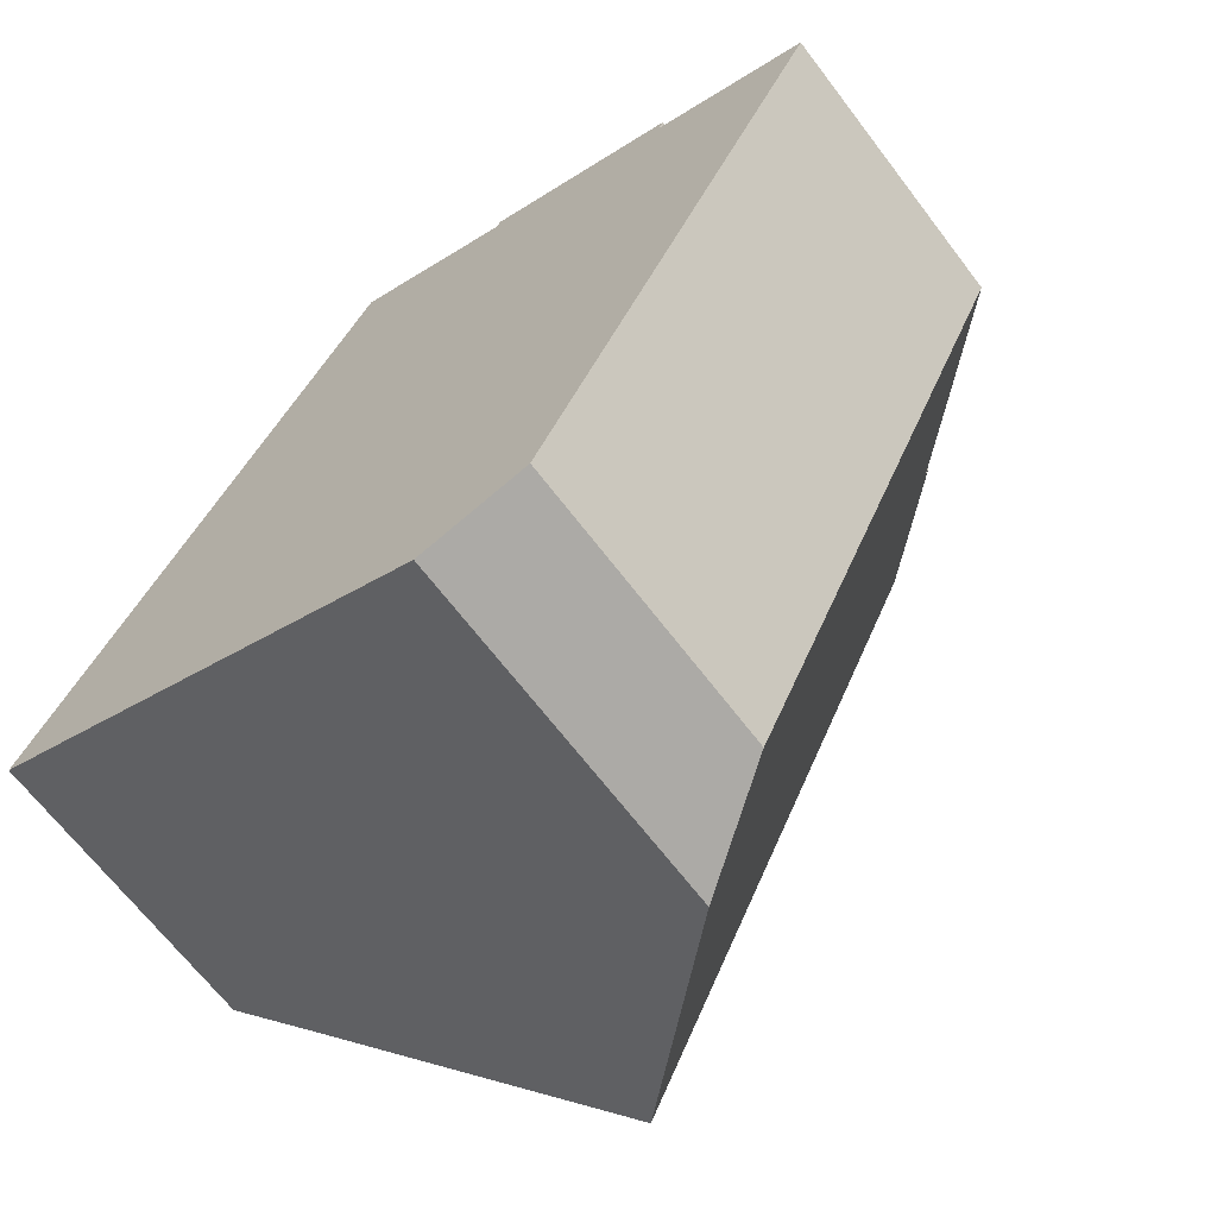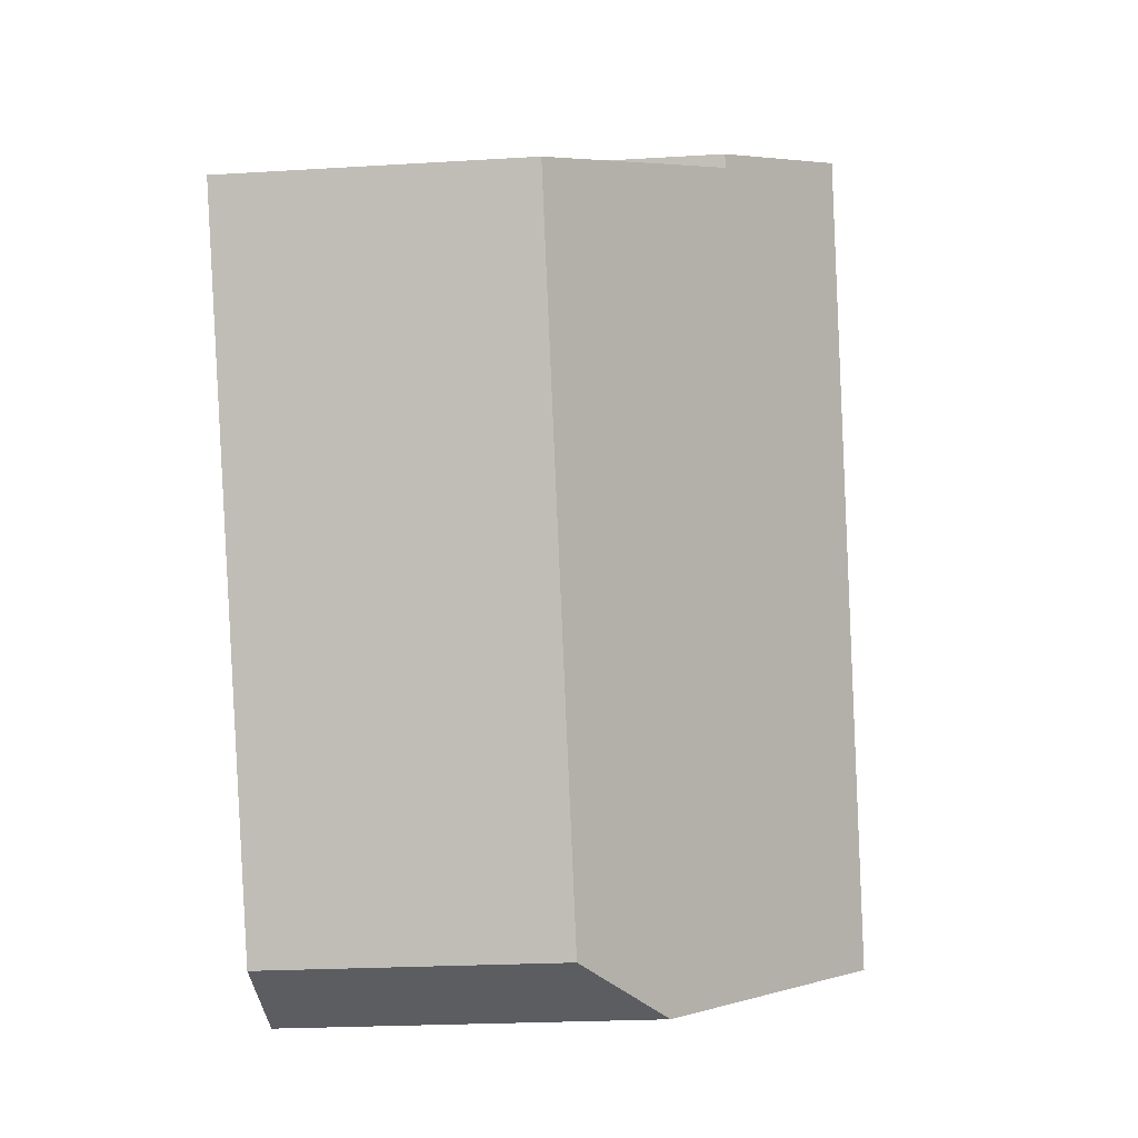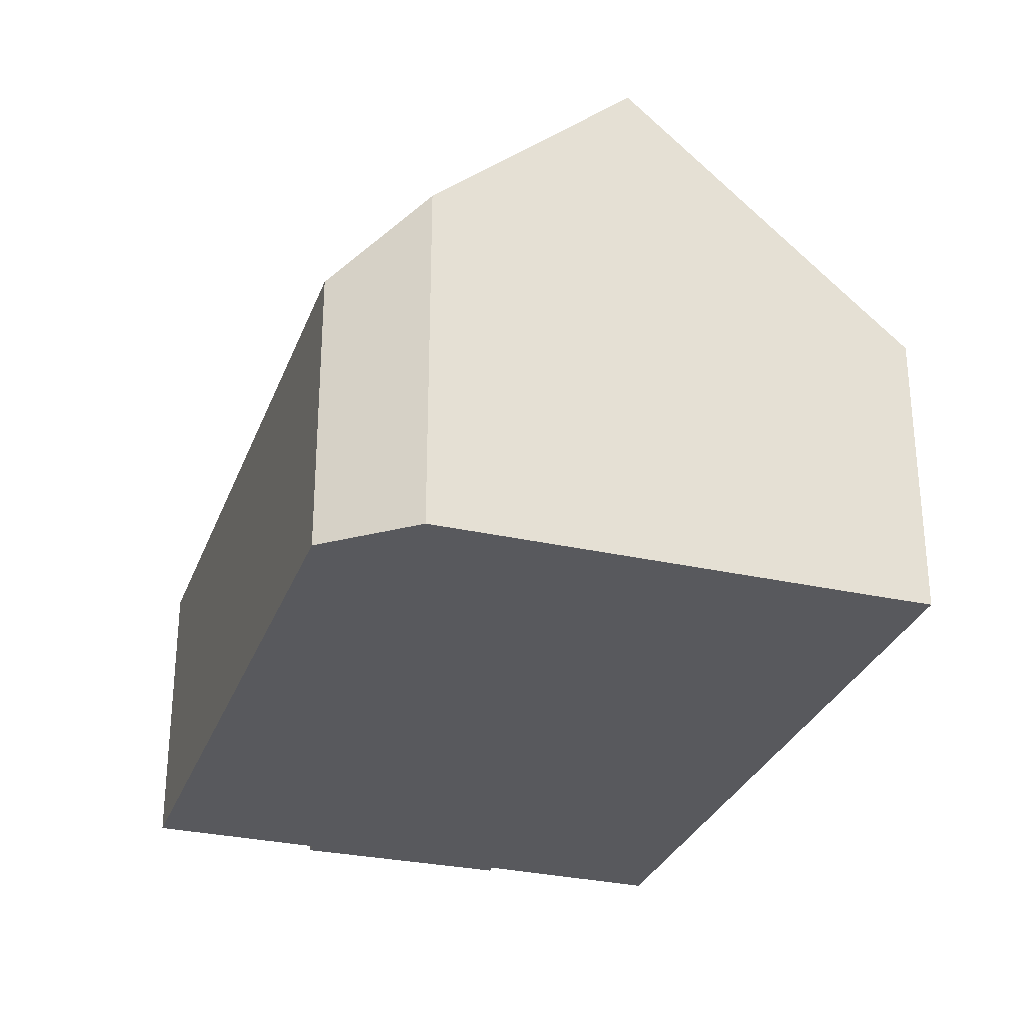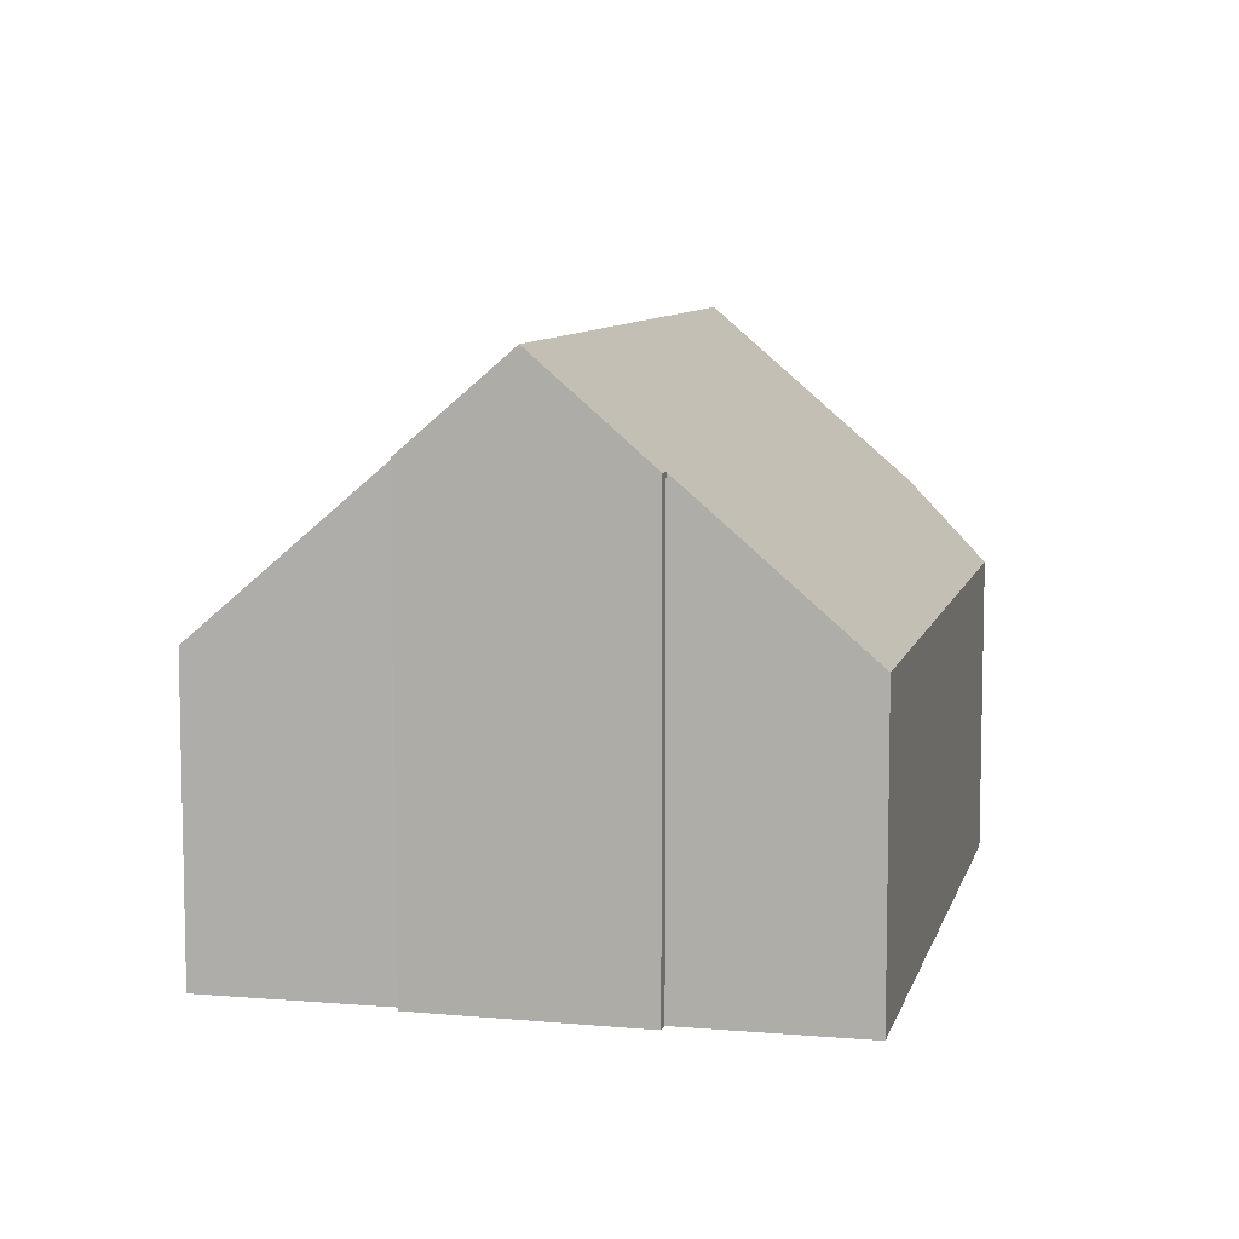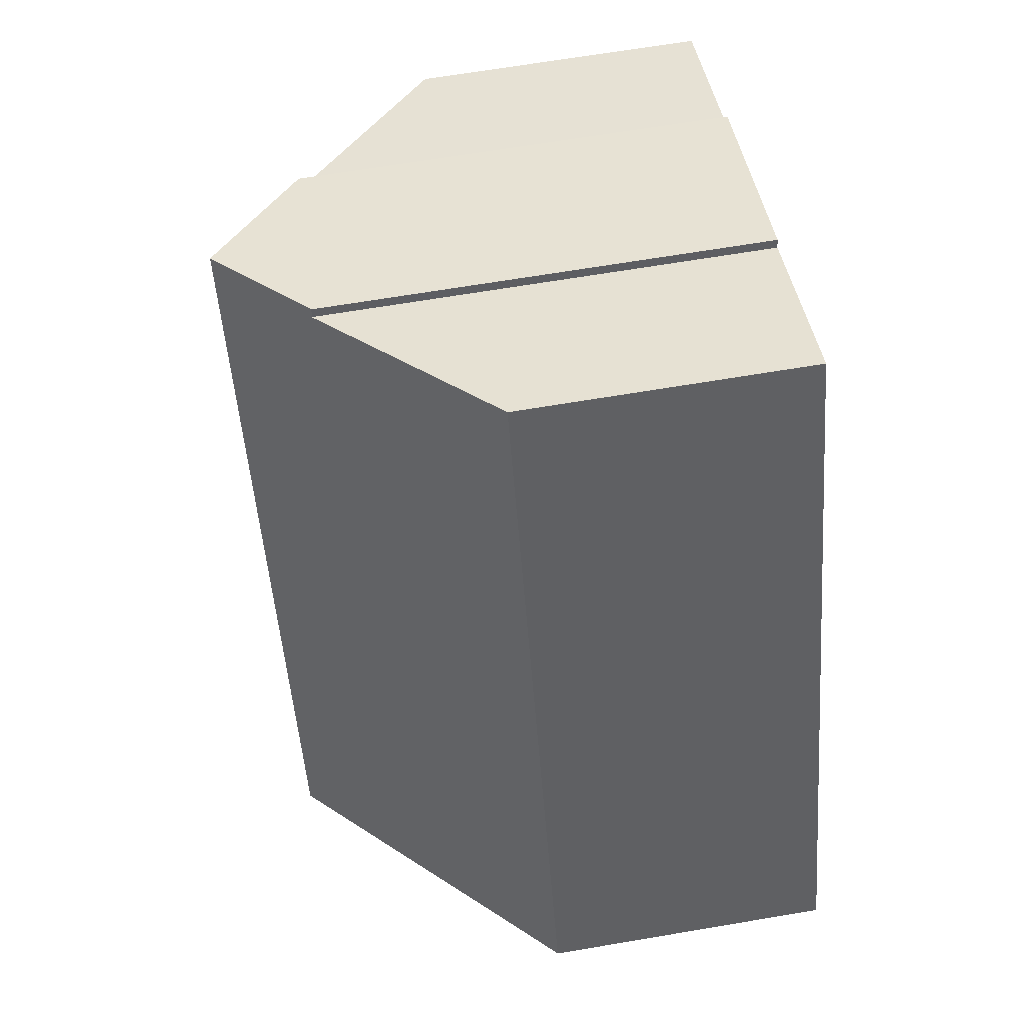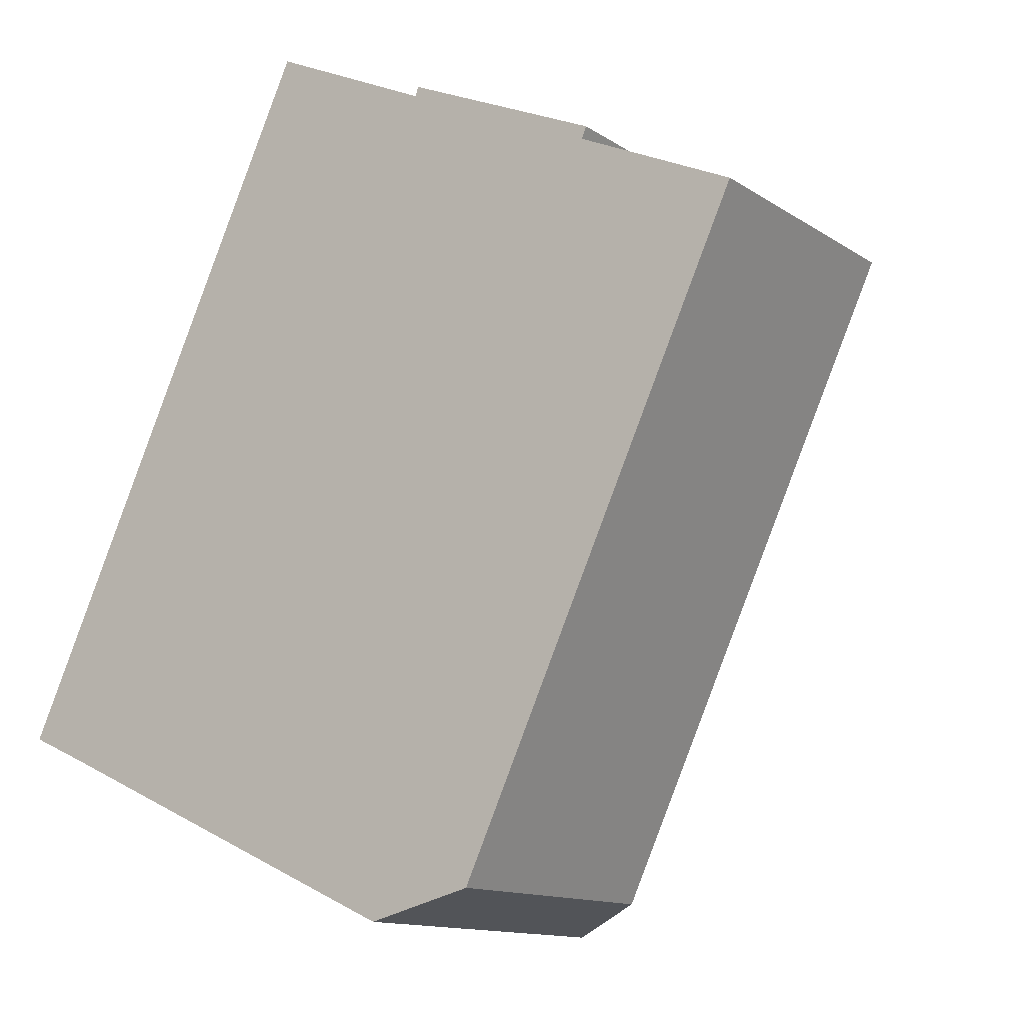
<metadata>
{"format":"obj","ext":"obj","renderer":"f3d","projection":"perspective","resolution":1024,"background":"white","views":[{"elev":-67.0,"azim":37.3,"up":"+Z"},{"elev":-22.1,"azim":96.1,"up":"+Z"},{"elev":-30.1,"azim":-173.5,"up":"+Y"},{"elev":8.4,"azim":38.0,"up":"+Y"},{"elev":65.8,"azim":-99.7,"up":"+Z"},{"elev":-12.8,"azim":34.4,"up":"+Z"}]}
</metadata>
<code>
v  10.56 5.494 -3.374
v  13.06 8.347 9.932
v  16.08 5.506 8.541
v  11.18 10.19 11.01
v  5 10.19 -2.278
v  8.528 6.879 -3.894
v  13.15 8.352 10.15
v  6.103 5.502 13.13
v  1.052 6.485 -0.47
v  0 5.502 3.369e-16
v  9.302 8.513 11.63
v  9.361 8.496 11.81
v  8.528 2.384e-16 -3.894
v  5 1.395e-16 -2.278
v  1.052 2.878e-17 -0.47
v  0 0 0
v  6.103 -8.037e-16 13.13
v  9.302 -7.124e-16 11.63
v  9.361 -7.231e-16 11.81
v  13.15 -6.214e-16 10.15
v  11.18 -6.744e-16 11.01
v  13.06 -6.082e-16 9.932
v  16.08 -5.23e-16 8.541
v  10.56 2.066e-16 -3.374
g defaultobject
f 1 2 3
f 2 1 4
f 4 1 5
f 5 1 6
f 4 7 2
f 8 9 10
f 9 8 5
f 5 8 11
f 5 11 4
f 4 11 12
f 13 5 6
f 5 13 9
f 9 13 14
f 9 14 10
f 10 14 15
f 10 15 16
f 16 8 10
f 8 16 17
f 8 18 11
f 18 8 17
f 12 7 4
f 7 12 19
f 7 19 20
f 20 19 21
f 22 3 2
f 3 22 23
f 18 12 11
f 12 18 19
f 20 2 7
f 2 20 22
f 23 1 3
f 1 23 24
f 1 13 6
f 13 1 24
f 16 18 17
f 18 16 21
f 21 16 20
f 20 16 22
f 22 16 23
f 23 16 24
f 24 16 15
f 24 15 14
f 24 14 13
f 21 19 18

</code>
